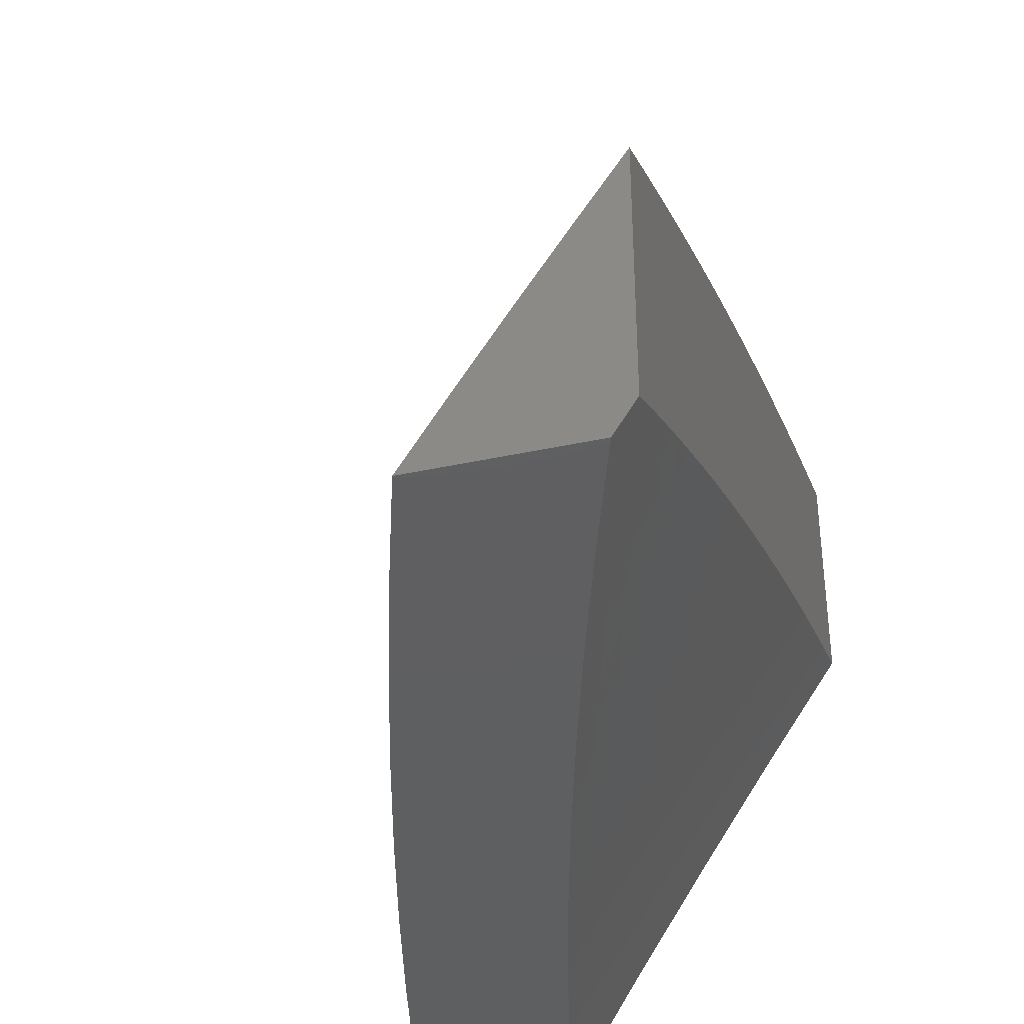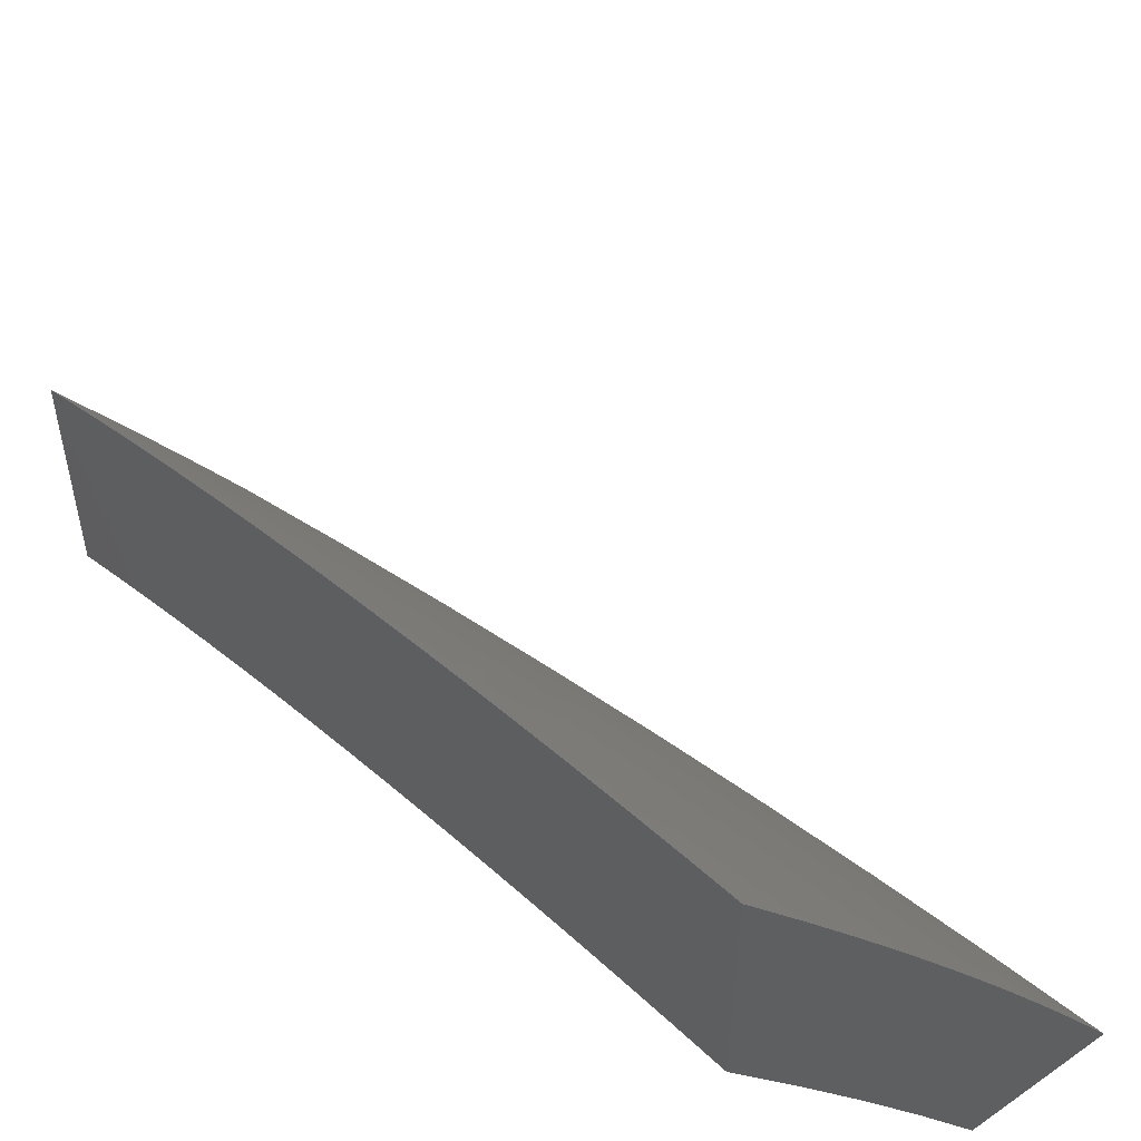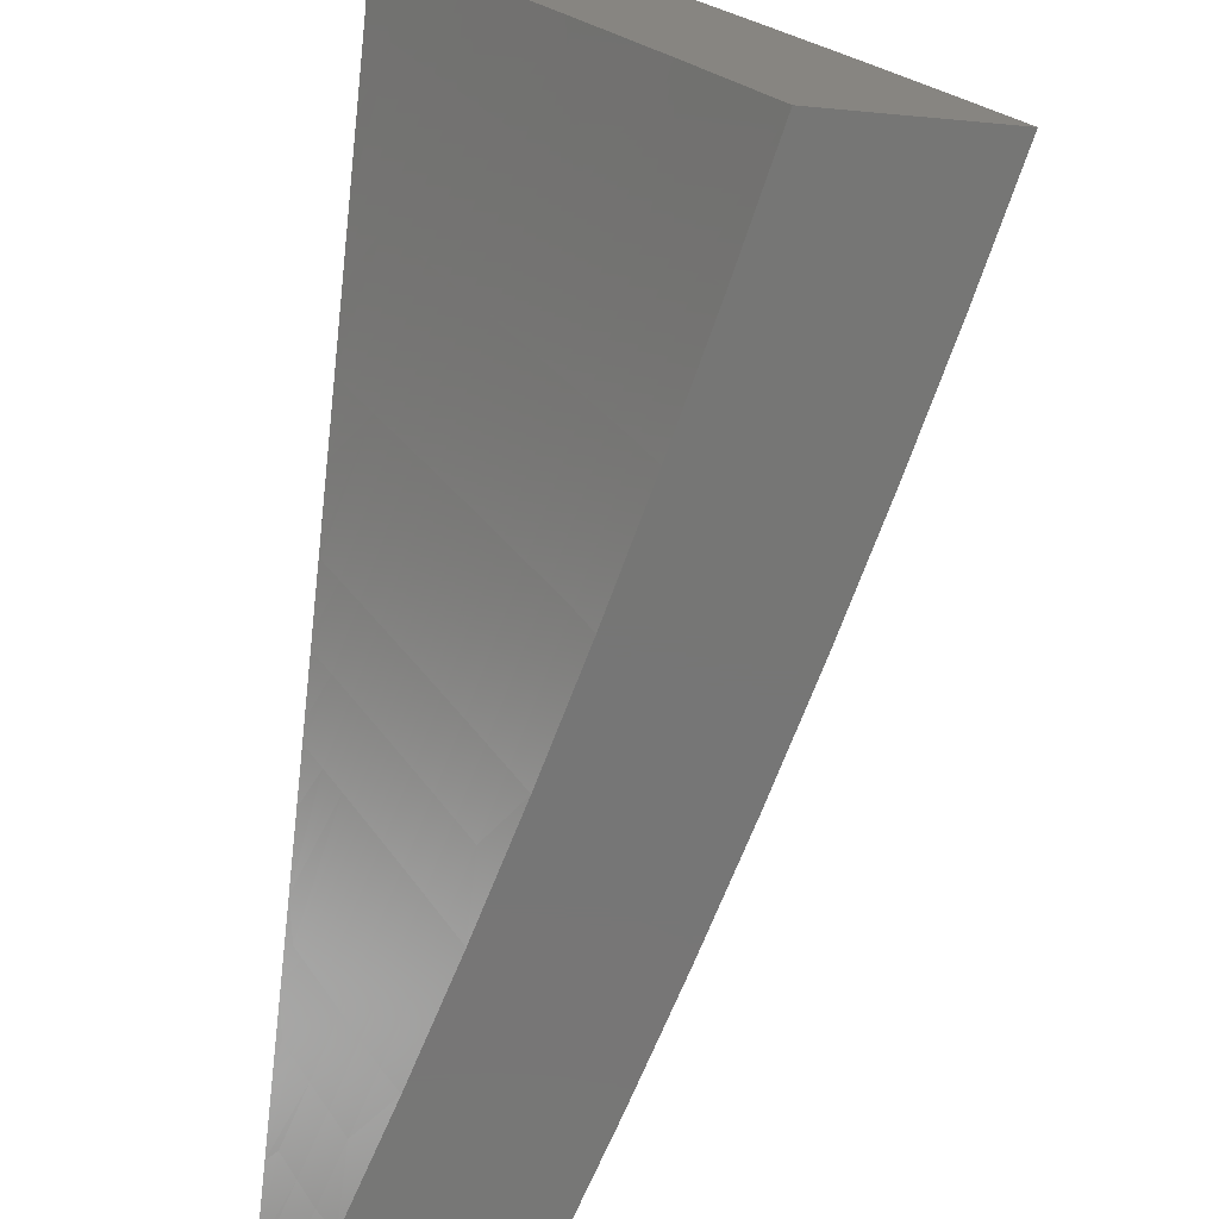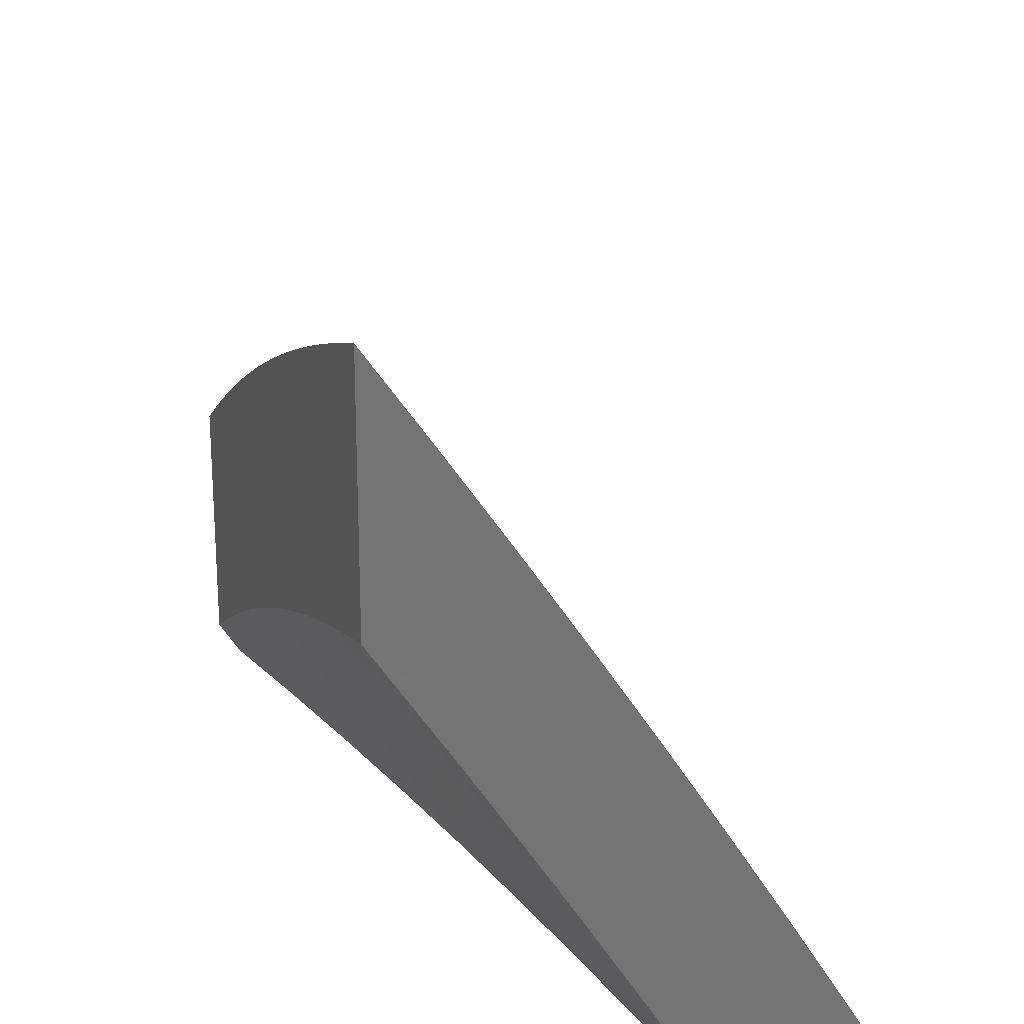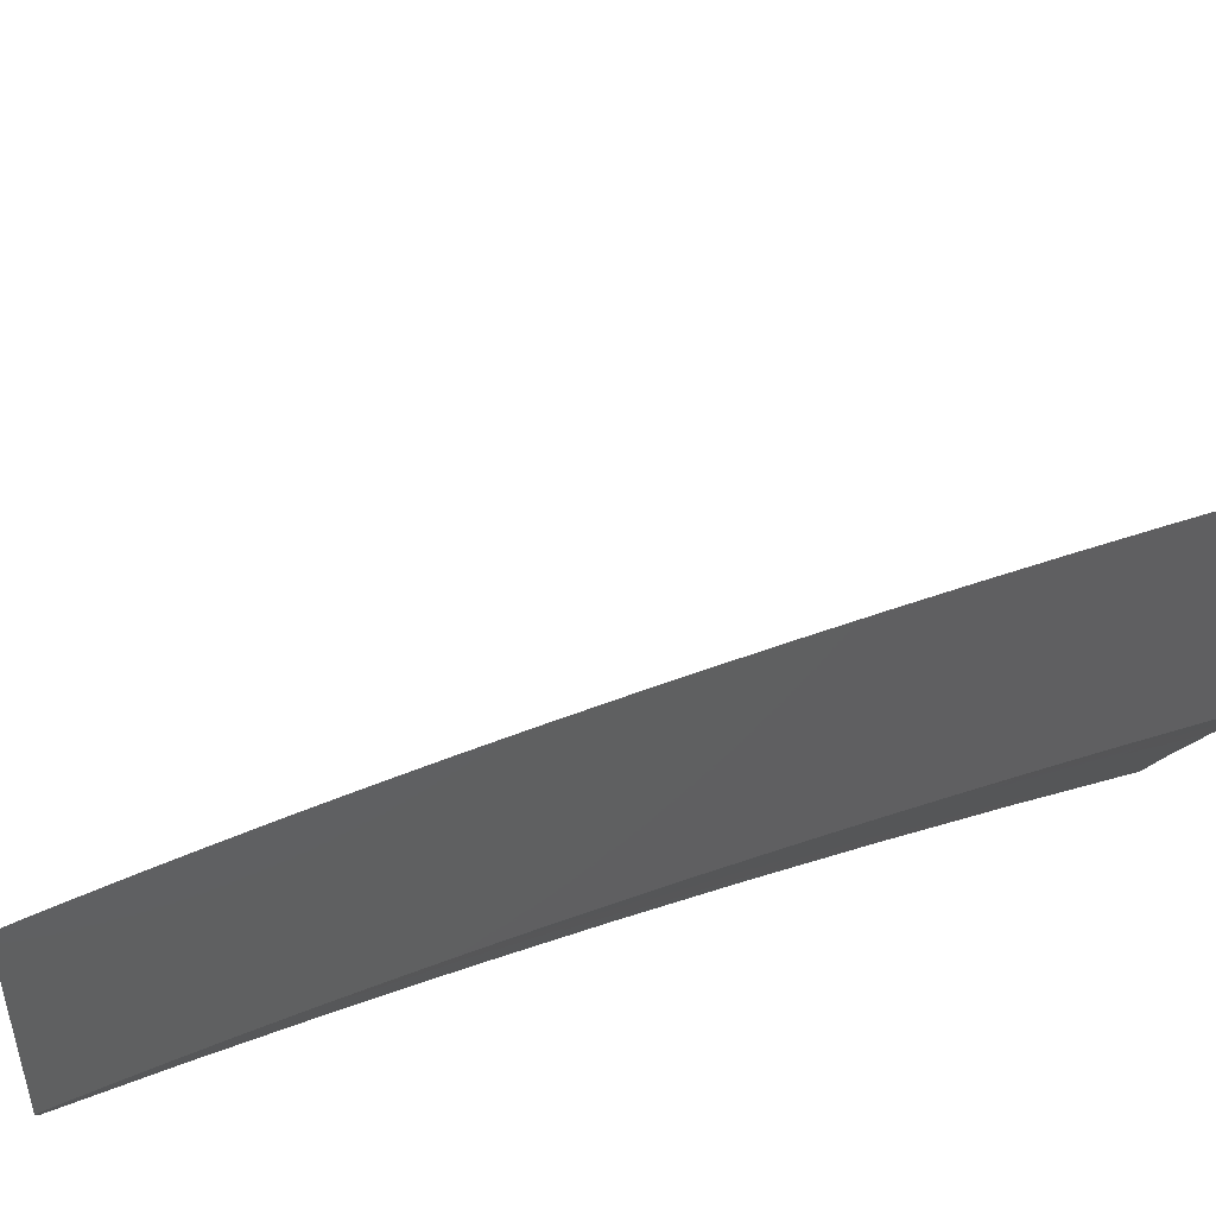
<metadata>
{"format":"stl","ext":"stl","renderer":"f3d","projection":"perspective","resolution":1024,"background":"white","views":[{"elev":-38.6,"azim":15.4,"up":"+Z"},{"elev":53.5,"azim":143.1,"up":"+Z"},{"elev":-68.7,"azim":174.8,"up":"+Z"},{"elev":22.9,"azim":166.9,"up":"+Z"},{"elev":48.7,"azim":85.1,"up":"+Z"}]}
</metadata>
<code>
# stl→obj: 246 verts, 488 faces
v -9.412 -2 6.092
v -9.468 -2 6
v -9.4 -2.054 6.092
v -9.439 -2.127 6
v -9.385 -2.12 6.092
v -9.369 -2.186 6.092
v -9.316 -2.173 6.183
v -9.3 -2.239 6.183
v -9.245 -2.225 6.274
v -9.229 -2.29 6.274
v -9.174 -2.277 6.364
v -9.157 -2.341 6.364
v -9.101 -2.327 6.455
v -9.084 -2.391 6.455
v -9.027 -2.376 6.544
v -9.01 -2.44 6.544
v -9 -2.383 6.581
v -9 -2.446 6.556
v -9 -2.509 6.529
v -9.066 -2.455 6.455
v -9.047 -2.52 6.455
v -9.121 -2.47 6.364
v -9.103 -2.535 6.364
v -9.176 -2.485 6.274
v -9.157 -2.55 6.274
v -9.23 -2.5 6.183
v -9.211 -2.565 6.183
v -9.283 -2.514 6.092
v -9.264 -2.58 6.092
v -9.342 -2.504 6
v -9.306 -2.629 6
v -9.408 -2.253 6
v -9.353 -2.251 6.092
v -9.283 -2.304 6.183
v -9.212 -2.355 6.274
v -9.139 -2.406 6.364
v -9.336 -2.317 6.092
v -9.376 -2.379 6
v -9.319 -2.383 6.092
v -9.301 -2.448 6.092
v -9.248 -2.434 6.183
v -9.244 -2.645 6.092
v -9.268 -2.753 6
v -9.224 -2.711 6.092
v -9.204 -2.777 6.092
v -9.152 -2.761 6.183
v -9.131 -2.826 6.183
v -9.077 -2.81 6.274
v -9.056 -2.875 6.274
v -9.002 -2.857 6.364
v -9 -2.879 6.357
v -9 -2.818 6.387
v -9.229 -2.877 6
v -9.183 -2.842 6.092
v -9.109 -2.891 6.183
v -9.034 -2.939 6.274
v -9 -2.94 6.326
v -9 -3 6.295
v -9.048 -3 6.222
v -9.087 -2.957 6.183
v -9.095 -3 6.148
v -9.139 -2.973 6.092
v -9.141 -3 6.074
v -9.187 -3 6
v -9.162 -2.908 6.092
v -9.023 -2.793 6.364
v -9 -2.757 6.417
v -9.044 -2.729 6.364
v -9 -2.695 6.446
v -9.064 -2.664 6.364
v -9.009 -2.648 6.455
v -9.084 -2.6 6.364
v -9.028 -2.584 6.455
v -9 -2.634 6.474
v -9 -2.571 6.502
v -9 -2.32 6.606
v -9.045 -2.313 6.544
v -9.118 -2.263 6.455
v -9.19 -2.212 6.364
v -9.261 -2.161 6.274
v -9.331 -2.108 6.183
v -9 -2.256 6.631
v -9.062 -2.249 6.544
v -9.134 -2.199 6.455
v -9.206 -2.148 6.364
v -9.277 -2.096 6.274
v -9.347 -2.043 6.183
v -9.356 -2 6.184
v -9.004 -2.235 6.633
v -9 -2.193 6.655
v -9.02 -2.171 6.633
v -9 -2.129 6.678
v -9.036 -2.108 6.633
v -9 -2.064 6.7
v -9.051 -2.045 6.633
v -9 -2 6.722
v -9.061 -2 6.633
v -9.109 -2.058 6.544
v -9.122 -2 6.545
v -9.166 -2.071 6.455
v -9.181 -2.006 6.455
v -9.237 -2.019 6.364
v -9.182 -2 6.455
v -9.241 -2 6.365
v -9.292 -2.031 6.274
v -9.299 -2 6.275
v -9.222 -2.083 6.364
v -9.15 -2.135 6.455
v -9.094 -2.121 6.544
v -9.078 -2.185 6.544
v -9.266 -2.369 6.183
v -9.194 -2.42 6.274
v -9.192 -2.63 6.183
v -9.172 -2.696 6.183
v -9.138 -2.615 6.274
v -9.118 -2.68 6.274
v -9.098 -2.745 6.274
v -9 -3 6.035
v -9.022 -3 6
v -9.024 -2.938 6.03
v -9.064 -2.877 6
v -9.045 -2.876 6.03
v -9.066 -2.813 6.03
v -9.049 -2.807 6.061
v -9.069 -2.745 6.061
v -9.051 -2.74 6.091
v -9.09 -2.614 6.091
v -9.072 -2.609 6.121
v -9.091 -2.547 6.121
v -9.082 -2.544 6.136
v -9.109 -2.485 6.121
v -9.1 -2.482 6.136
v -9.144 -2.359 6.121
v -9.135 -2.357 6.136
v -9.168 -2.232 6.136
v -9.159 -2.23 6.151
v -9.189 -2.105 6.151
v -9.18 -2.103 6.166
v -9.233 -2 6.121
v -9.157 -2 6.242
v -9.104 -2.753 6
v -9.086 -2.75 6.03
v -9.108 -2.619 6.061
v -9.109 -2.552 6.091
v -9.127 -2.49 6.091
v -9.161 -2.364 6.091
v -9.177 -2.234 6.121
v -9.198 -2.108 6.136
v -9.125 -2.624 6.03
v -9.142 -2.629 6
v -9.143 -2.562 6.03
v -9.179 -2.504 6
v -9.162 -2.499 6.03
v -9.214 -2.379 6
v -9.197 -2.373 6.03
v -9.247 -2.253 6
v -9.23 -2.247 6.03
v -9.278 -2.127 6
v -9.261 -2.122 6.03
v -9.307 -2 6
v -9.243 -2.118 6.061
v -9.225 -2.114 6.091
v -9.207 -2.11 6.121
v -9.194 -2.239 6.091
v -9.079 -2 6.361
v -9.098 -2.085 6.301
v -9.117 -2.089 6.271
v -9.135 -2.093 6.241
v -9.104 -2.217 6.241
v -9.123 -2.221 6.211
v -9.09 -2.346 6.211
v -9.099 -2.348 6.196
v -9.055 -2.47 6.211
v -9.064 -2.472 6.196
v -9.038 -2.532 6.211
v -9.047 -2.534 6.196
v -9.028 -2.597 6.196
v -9.037 -2.599 6.181
v -9 -2.696 6.193
v -9.007 -2.726 6.166
v -9 -2.758 6.162
v -9.016 -2.729 6.151
v -9.005 -2.794 6.136
v -9.025 -2.732 6.136
v -9.014 -2.797 6.121
v -9.034 -2.734 6.121
v -9.031 -2.802 6.091
v -9 -2 6.48
v -9.024 -2.068 6.42
v -9.043 -2.072 6.391
v -9.061 -2.076 6.361
v -9.031 -2.199 6.361
v -9.049 -2.204 6.331
v -9 -2.321 6.36
v -9.017 -2.327 6.331
v -9 -2.384 6.333
v -9.036 -2.332 6.301
v -9 -2.447 6.307
v -9.001 -2.455 6.301
v -9 -2.51 6.279
v -9.019 -2.46 6.271
v -9.002 -2.522 6.271
v -9.037 -2.465 6.241
v -9.02 -2.527 6.241
v -9 -2.065 6.457
v -9 -2.129 6.434
v -9 -2.193 6.41
v -9 -2.257 6.385
v -9.012 -2.195 6.391
v -9 -2.572 6.251
v -9.001 -2.589 6.241
v -9 -2.634 6.222
v -9.019 -2.594 6.211
v -9 -2.819 6.131
v -9 -2.879 6.1
v -9.011 -2.865 6.091
v -9 -2.94 6.068
v -9.028 -2.87 6.061
v -9.007 -2.933 6.061
v -9.126 -2.557 6.061
v -9.144 -2.494 6.061
v -9.179 -2.369 6.061
v -9.064 -2.607 6.136
v -9.055 -2.604 6.151
v -9.073 -2.542 6.151
v -9.046 -2.602 6.166
v -9.064 -2.539 6.166
v -9.091 -2.48 6.151
v -9.055 -2.537 6.181
v -9.073 -2.475 6.181
v -9.108 -2.35 6.181
v -9.132 -2.224 6.196
v -9.153 -2.097 6.211
v -9.082 -2.477 6.166
v -9.126 -2.355 6.151
v -9.212 -2.243 6.061
v -9.117 -2.353 6.166
v -9.141 -2.226 6.181
v -9.162 -2.099 6.196
v -9.15 -2.228 6.166
v -9.072 -2.341 6.241
v -9.054 -2.336 6.271
v -9.086 -2.213 6.271
v -9.068 -2.208 6.301
v -9.08 -2.08 6.331
v -9.171 -2.101 6.181
f 1 2 3
f 3 2 4
f 3 4 5
f 5 4 6
f 5 6 7
f 7 6 8
f 7 8 9
f 9 8 10
f 9 10 11
f 11 10 12
f 11 12 13
f 13 12 14
f 13 14 15
f 15 14 16
f 15 16 17
f 17 16 18
f 18 16 19
f 19 16 20
f 19 20 21
f 21 20 22
f 21 22 23
f 23 22 24
f 23 24 25
f 25 24 26
f 25 26 27
f 27 26 28
f 27 28 29
f 29 28 30
f 29 30 31
f 4 32 6
f 6 32 33
f 6 33 8
f 8 33 34
f 8 34 10
f 10 34 35
f 10 35 12
f 12 35 36
f 12 36 14
f 14 36 20
f 14 20 16
f 33 32 37
f 37 32 38
f 37 38 39
f 39 38 40
f 39 40 41
f 41 40 26
f 41 26 24
f 38 30 40
f 40 30 28
f 40 28 26
f 29 31 42
f 42 31 43
f 42 43 44
f 44 43 45
f 44 45 46
f 46 45 47
f 46 47 48
f 48 47 49
f 48 49 50
f 50 49 51
f 50 51 52
f 43 53 45
f 45 53 54
f 45 54 47
f 47 54 55
f 47 55 49
f 49 55 56
f 49 56 51
f 51 56 57
f 57 56 58
f 58 56 59
f 59 56 60
f 59 60 61
f 61 60 62
f 61 62 63
f 63 62 64
f 64 62 65
f 64 65 53
f 53 65 54
f 50 52 66
f 66 52 67
f 66 67 68
f 68 67 69
f 68 69 70
f 70 69 71
f 70 71 72
f 72 71 73
f 72 73 23
f 23 73 21
f 69 74 71
f 71 74 73
f 74 75 73
f 73 75 21
f 75 19 21
f 17 76 15
f 15 76 77
f 15 77 13
f 13 77 78
f 13 78 11
f 11 78 79
f 11 79 9
f 9 79 80
f 9 80 7
f 7 80 81
f 7 81 5
f 5 81 3
f 76 82 77
f 77 82 83
f 77 83 78
f 78 83 84
f 78 84 79
f 79 84 85
f 79 85 80
f 80 85 86
f 80 86 81
f 81 86 87
f 81 87 3
f 3 87 88
f 3 88 1
f 83 82 89
f 89 82 90
f 89 90 91
f 91 90 92
f 91 92 93
f 93 92 94
f 93 94 95
f 95 94 96
f 95 96 97
f 95 97 98
f 98 97 99
f 98 99 100
f 100 99 101
f 100 101 102
f 102 101 103
f 102 103 104
f 99 103 101
f 102 104 105
f 105 104 106
f 105 106 87
f 87 106 88
f 87 86 105
f 105 86 107
f 105 107 102
f 102 107 100
f 86 85 107
f 107 85 108
f 107 108 100
f 100 108 109
f 100 109 98
f 98 109 93
f 98 93 95
f 108 85 84
f 109 108 110
f 110 108 84
f 110 84 83
f 93 109 91
f 91 109 110
f 91 110 89
f 89 110 83
f 39 111 37
f 37 111 34
f 37 34 33
f 34 111 35
f 35 111 112
f 35 112 36
f 36 112 22
f 36 22 20
f 112 111 41
f 41 111 39
f 112 41 24
f 24 22 112
f 27 29 113
f 113 29 42
f 113 42 114
f 114 42 44
f 114 44 46
f 25 27 115
f 115 27 113
f 115 113 116
f 116 113 114
f 116 114 117
f 117 114 46
f 117 46 48
f 23 25 72
f 72 25 115
f 72 115 70
f 70 115 116
f 70 116 68
f 68 116 117
f 68 117 66
f 66 117 48
f 66 48 50
f 54 65 55
f 55 65 60
f 55 60 56
f 62 60 65
f 118 119 120
f 120 119 121
f 120 121 122
f 122 121 123
f 122 123 124
f 124 123 125
f 124 125 126
f 126 125 127
f 126 127 128
f 128 127 129
f 128 129 130
f 130 129 131
f 130 131 132
f 132 131 133
f 132 133 134
f 134 133 135
f 134 135 136
f 136 135 137
f 136 137 138
f 138 137 139
f 138 139 140
f 121 141 123
f 123 141 142
f 123 142 125
f 125 142 143
f 125 143 127
f 127 143 144
f 127 144 129
f 129 144 145
f 129 145 131
f 131 145 146
f 131 146 133
f 133 146 147
f 133 147 135
f 135 147 148
f 135 148 137
f 137 148 139
f 142 141 149
f 149 141 150
f 149 150 151
f 151 150 152
f 151 152 153
f 153 152 154
f 153 154 155
f 155 154 156
f 155 156 157
f 157 156 158
f 157 158 159
f 159 158 160
f 159 160 161
f 161 160 139
f 161 139 162
f 162 139 163
f 162 163 164
f 164 163 147
f 164 147 146
f 165 166 140
f 140 166 167
f 140 167 168
f 168 167 169
f 168 169 170
f 170 169 171
f 170 171 172
f 172 171 173
f 172 173 174
f 174 173 175
f 174 175 176
f 176 175 177
f 176 177 178
f 178 177 179
f 178 179 180
f 180 179 181
f 180 181 182
f 182 181 183
f 182 183 184
f 184 183 185
f 184 185 186
f 186 185 187
f 186 187 126
f 126 187 124
f 188 189 165
f 165 189 190
f 165 190 191
f 191 190 192
f 191 192 193
f 193 192 194
f 193 194 195
f 195 194 196
f 195 196 197
f 197 196 198
f 197 198 199
f 199 198 200
f 199 200 201
f 201 200 202
f 201 202 203
f 203 202 204
f 203 204 173
f 173 204 175
f 188 205 189
f 189 205 206
f 189 206 207
f 208 209 207
f 207 209 190
f 207 190 189
f 209 208 192
f 192 208 194
f 200 210 202
f 202 210 204
f 204 210 211
f 211 210 212
f 211 212 213
f 213 212 179
f 213 179 177
f 181 214 183
f 183 214 185
f 214 215 185
f 185 215 187
f 187 215 216
f 216 215 217
f 216 217 218
f 218 217 219
f 218 219 120
f 120 219 118
f 217 118 219
f 218 120 122
f 218 122 124
f 216 218 187
f 187 218 124
f 142 149 143
f 143 149 220
f 143 220 144
f 144 220 221
f 144 221 145
f 145 221 222
f 145 222 146
f 146 222 164
f 220 149 151
f 186 126 128
f 184 186 223
f 223 186 128
f 223 128 130
f 182 184 224
f 224 184 223
f 224 223 225
f 225 223 130
f 225 130 132
f 180 182 226
f 226 182 224
f 226 224 227
f 227 224 225
f 227 225 228
f 228 225 132
f 228 132 134
f 180 226 178
f 178 226 229
f 178 229 176
f 176 229 230
f 176 230 174
f 174 230 231
f 174 231 172
f 172 231 232
f 172 232 170
f 170 232 233
f 170 233 168
f 168 233 140
f 229 226 227
f 204 211 213
f 204 213 175
f 175 213 177
f 221 220 153
f 153 220 151
f 229 227 234
f 234 227 228
f 234 228 235
f 235 228 134
f 235 134 136
f 153 155 221
f 221 155 222
f 222 155 236
f 236 155 157
f 236 157 161
f 161 157 159
f 235 237 234
f 234 237 230
f 234 230 229
f 230 237 231
f 231 237 238
f 231 238 232
f 232 238 239
f 232 239 233
f 233 239 140
f 237 235 240
f 240 235 136
f 240 136 138
f 203 173 171
f 201 203 241
f 241 203 171
f 241 171 169
f 199 201 242
f 242 201 241
f 242 241 243
f 243 241 169
f 243 169 167
f 199 242 197
f 197 242 244
f 197 244 193
f 193 244 245
f 193 245 191
f 191 245 165
f 244 242 243
f 193 195 197
f 162 164 236
f 236 164 222
f 162 236 161
f 148 147 163
f 237 240 238
f 238 240 246
f 238 246 239
f 239 246 140
f 246 240 138
f 167 166 243
f 243 166 244
f 190 209 192
f 139 148 163
f 140 246 138
f 165 245 166
f 166 245 244
f 58 59 118
f 118 59 61
f 118 61 119
f 119 61 63
f 119 63 64
f 53 141 64
f 64 141 121
f 64 121 119
f 141 53 150
f 150 53 43
f 150 43 152
f 152 43 31
f 152 31 154
f 154 31 30
f 154 30 156
f 156 30 38
f 156 38 158
f 158 38 32
f 158 32 160
f 160 32 4
f 160 4 2
f 2 1 160
f 160 1 88
f 160 88 139
f 139 88 106
f 139 106 140
f 140 106 104
f 140 104 103
f 140 103 165
f 165 103 99
f 165 99 188
f 188 99 97
f 188 97 96
f 96 94 188
f 188 94 92
f 188 92 90
f 188 90 205
f 205 90 82
f 205 82 206
f 206 82 76
f 206 76 207
f 207 76 17
f 207 17 208
f 208 17 18
f 208 18 194
f 194 18 19
f 194 19 196
f 196 19 75
f 196 75 198
f 198 75 74
f 198 74 200
f 200 74 69
f 200 69 210
f 210 69 67
f 210 67 212
f 212 67 52
f 212 52 179
f 179 52 51
f 179 51 181
f 181 51 57
f 181 57 214
f 214 57 58
f 214 58 215
f 215 58 217
f 217 58 118

</code>
